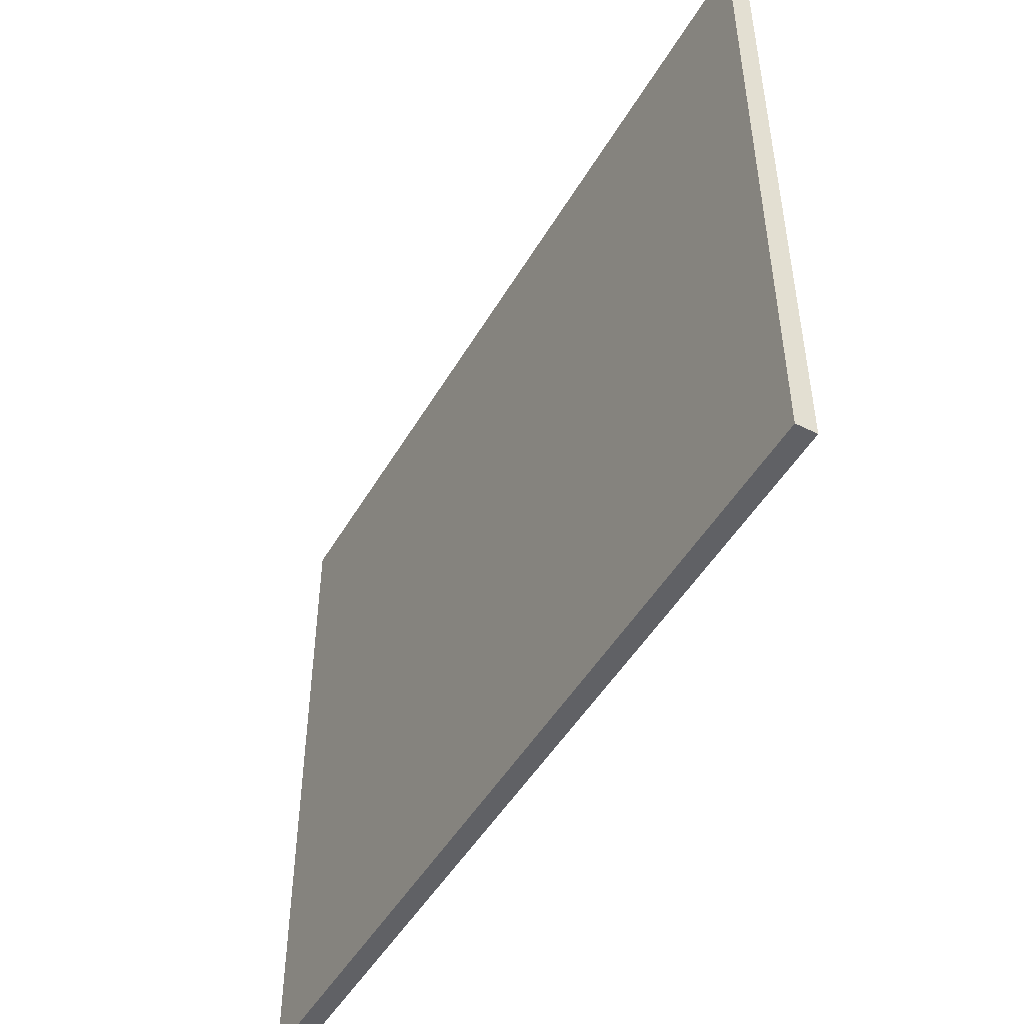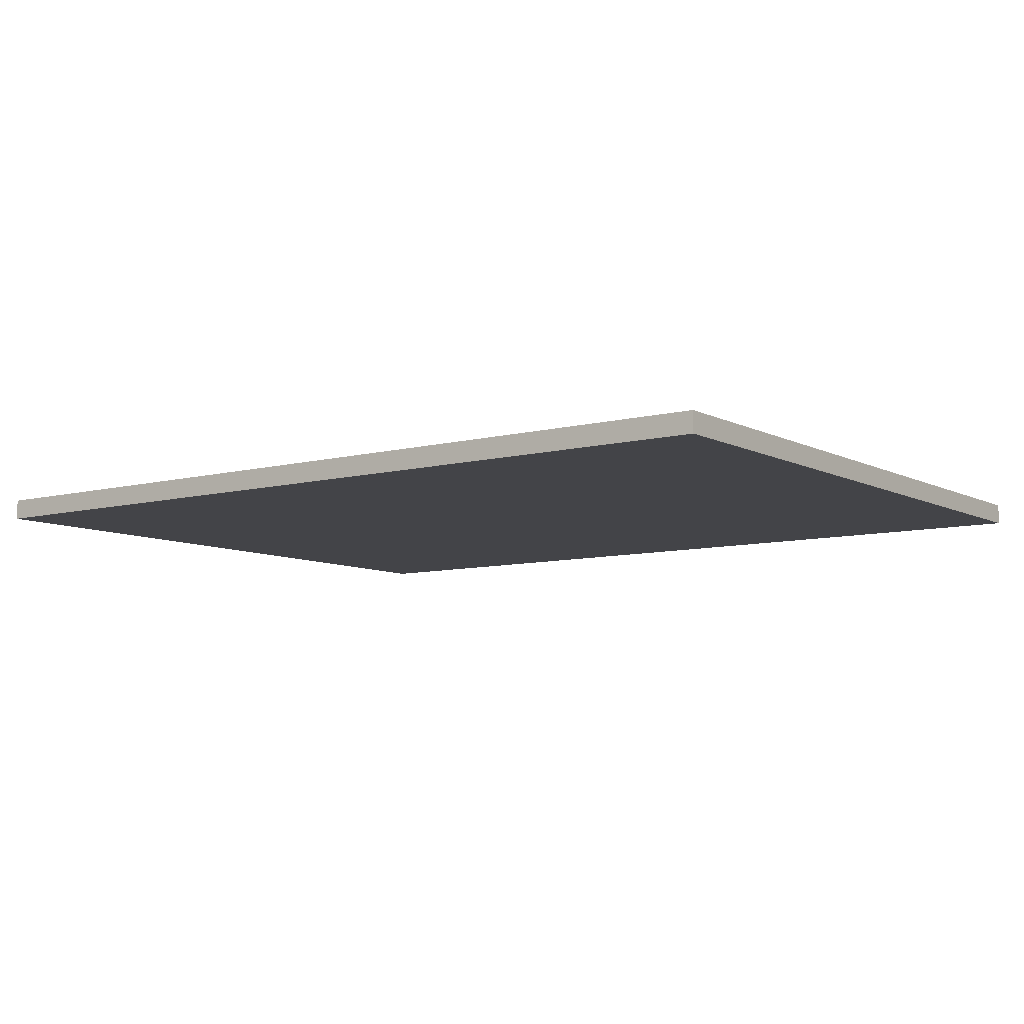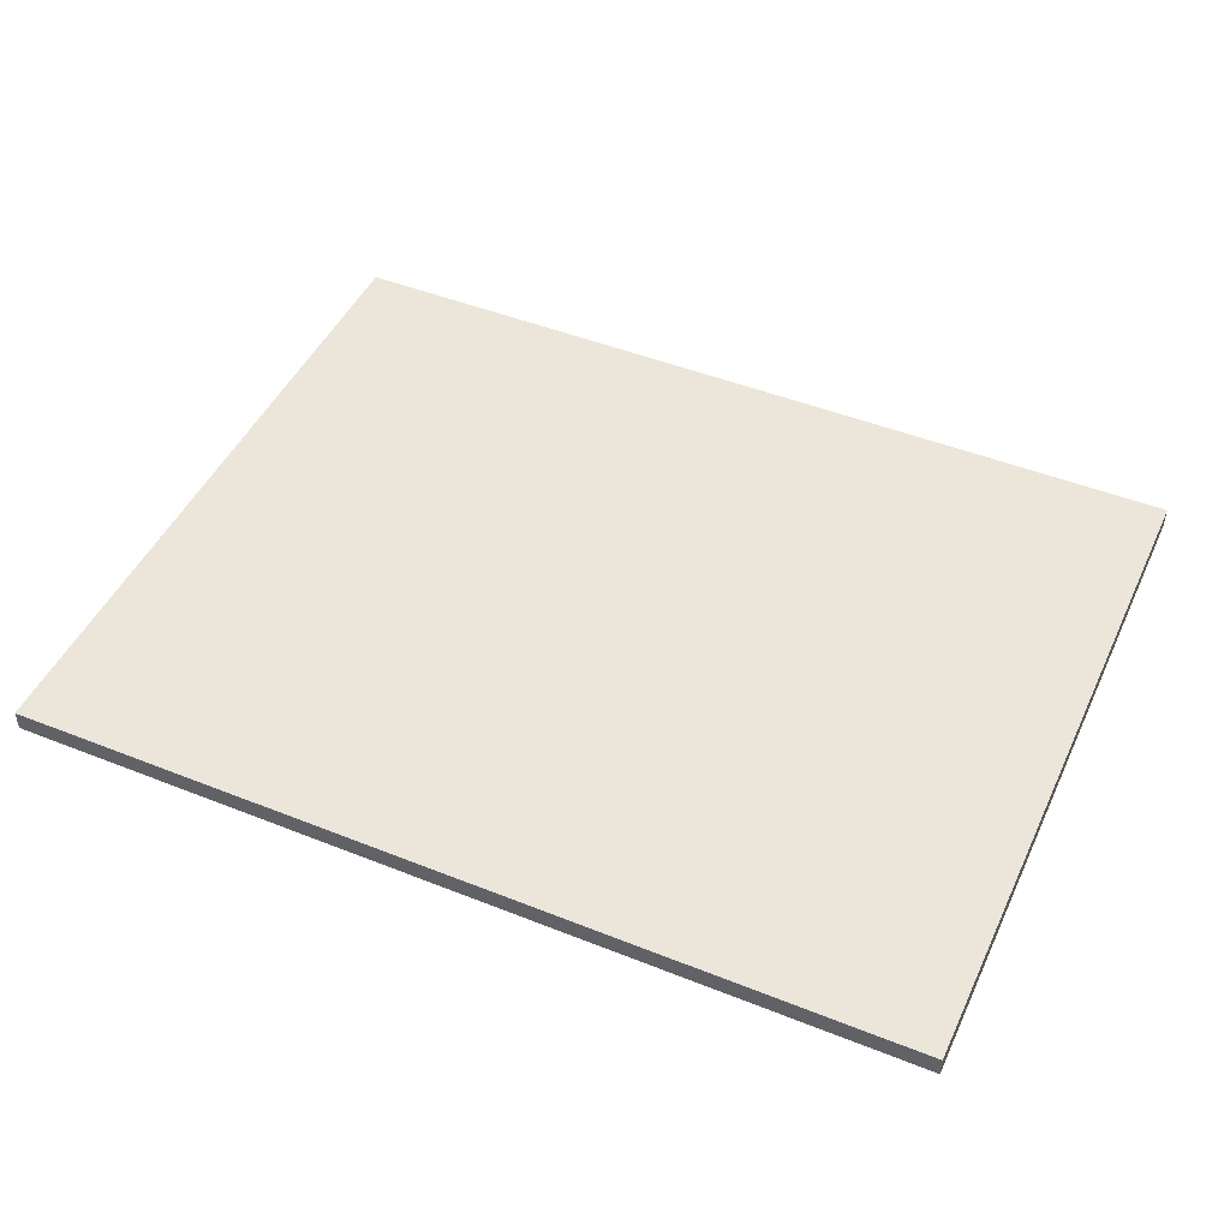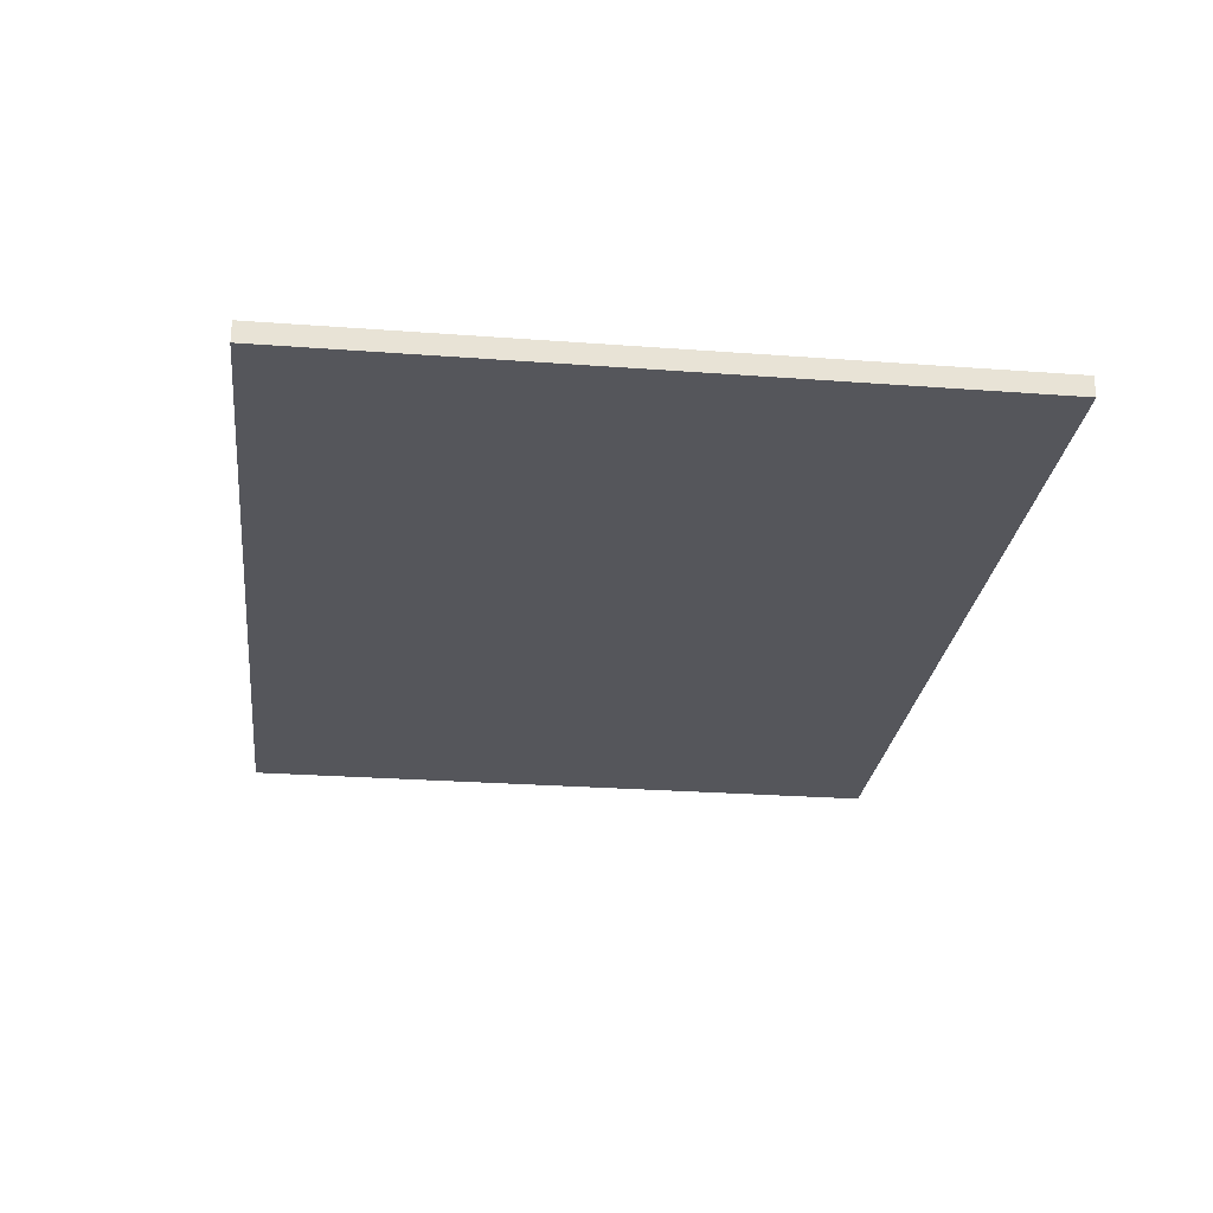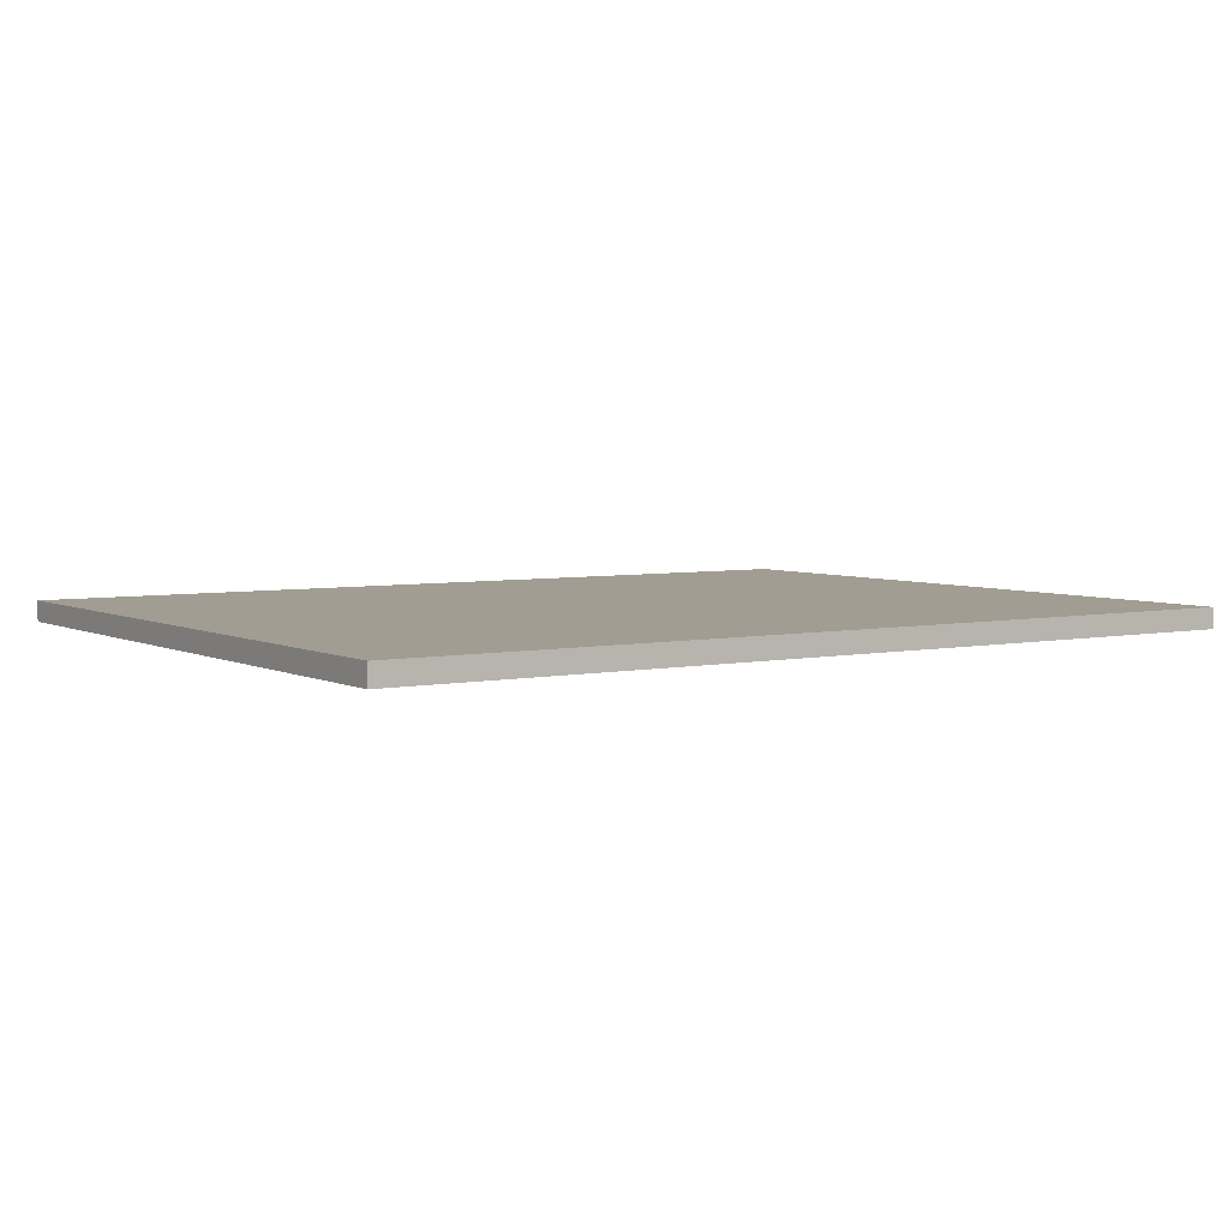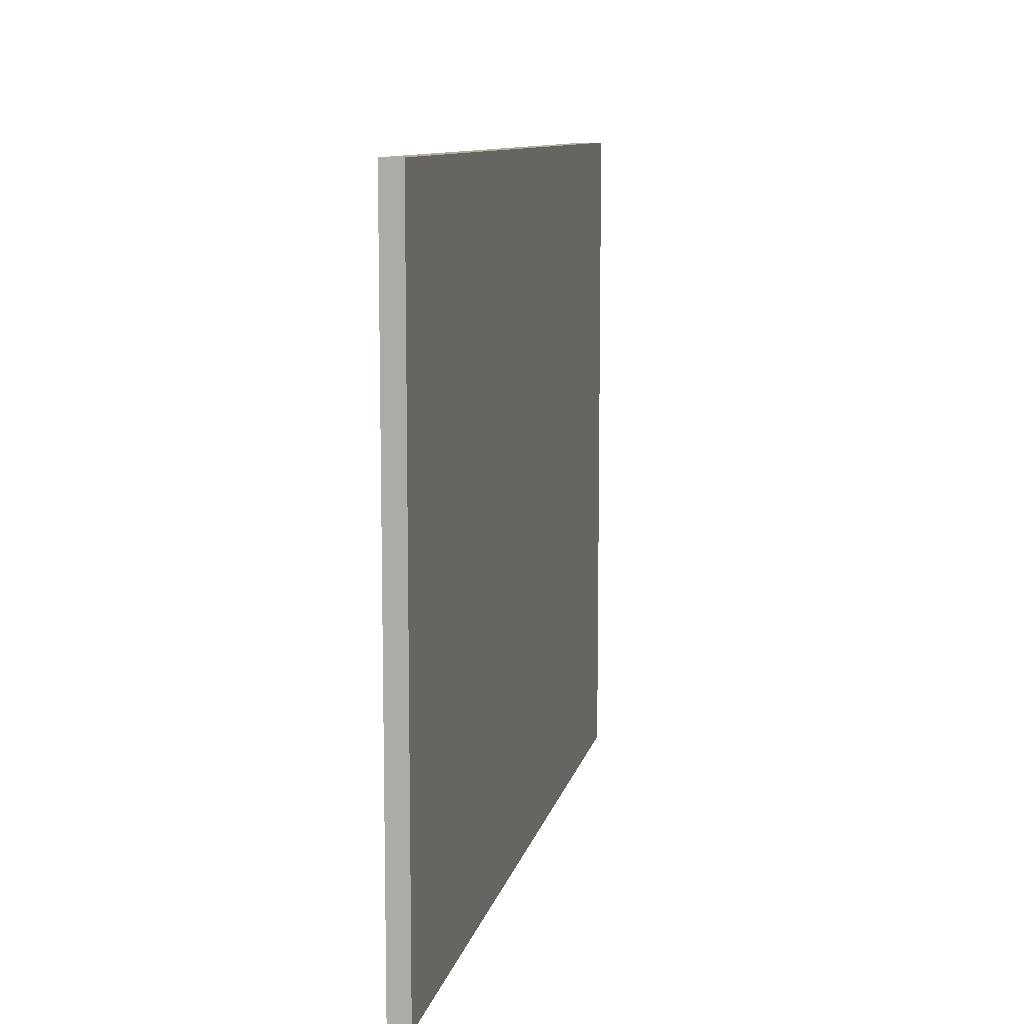
<metadata>
{"format":"obj","ext":"obj","renderer":"f3d","projection":"perspective","resolution":1024,"background":"white","views":[{"elev":-48.4,"azim":-119.1,"up":"+Y"},{"elev":-8.3,"azim":-144.0,"up":"+Z"},{"elev":47.1,"azim":-155.7,"up":"+Z"},{"elev":-26.3,"azim":-96.7,"up":"+Z"},{"elev":4.7,"azim":146.3,"up":"+Z"},{"elev":10.0,"azim":101.7,"up":"+Y"}]}
</metadata>
<code>
v 6.86 5.33 0
v 1.31e-16 5.33 0
v 0 5.33 0.16
v 6.86 5.33 0.16
v 6.86 5.33 0.16
v 0 5.33 0.16
v 0 0 0.16
v 6.86 -1.776e-15 0.16
v 1.31e-16 5.33 0
v 0 0 0
v 0 0 0.16
v 0 5.33 0.16
v 1.31e-16 5.33 0
v 6.86 5.33 0
v 6.86 -2.121e-15 0
v 0 0 0
v 0 0 0
v 6.86 -2.121e-15 0
v 6.86 -1.776e-15 0.16
v 0 0 0.16
v 6.86 -2.121e-15 0
v 6.86 5.33 0
v 6.86 5.33 0.16
v 6.86 -1.776e-15 0.16
f 1 2 4
f 4 2 3
f 5 6 8
f 8 6 7
f 9 10 12
f 12 10 11
f 13 14 16
f 16 14 15
f 17 18 20
f 20 18 19
f 21 22 24
f 24 22 23

</code>
